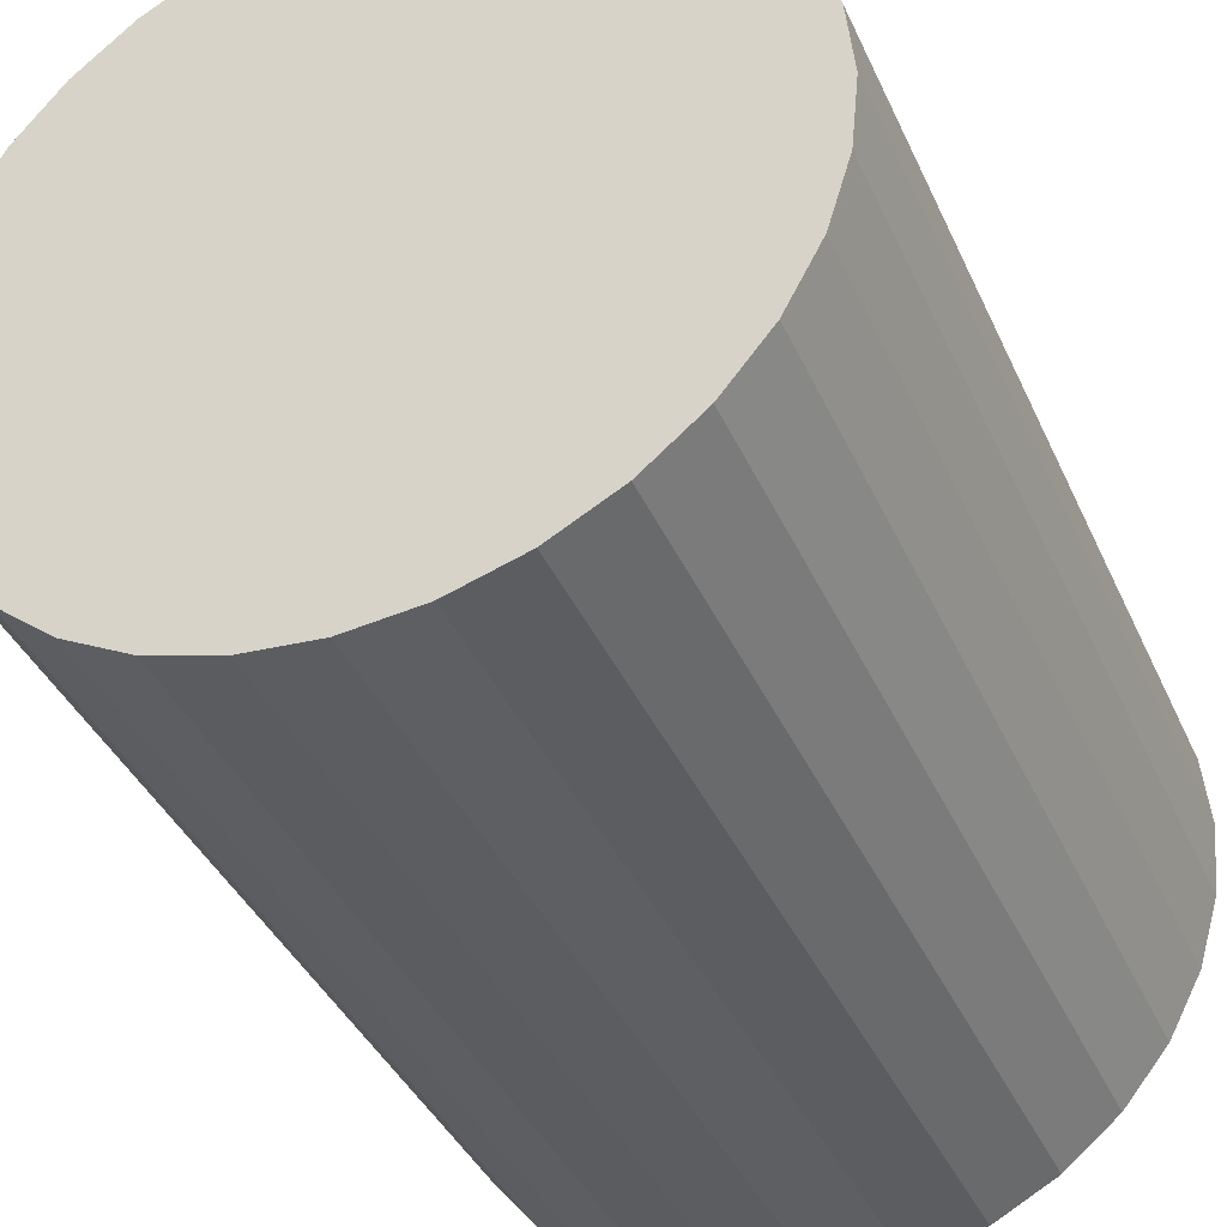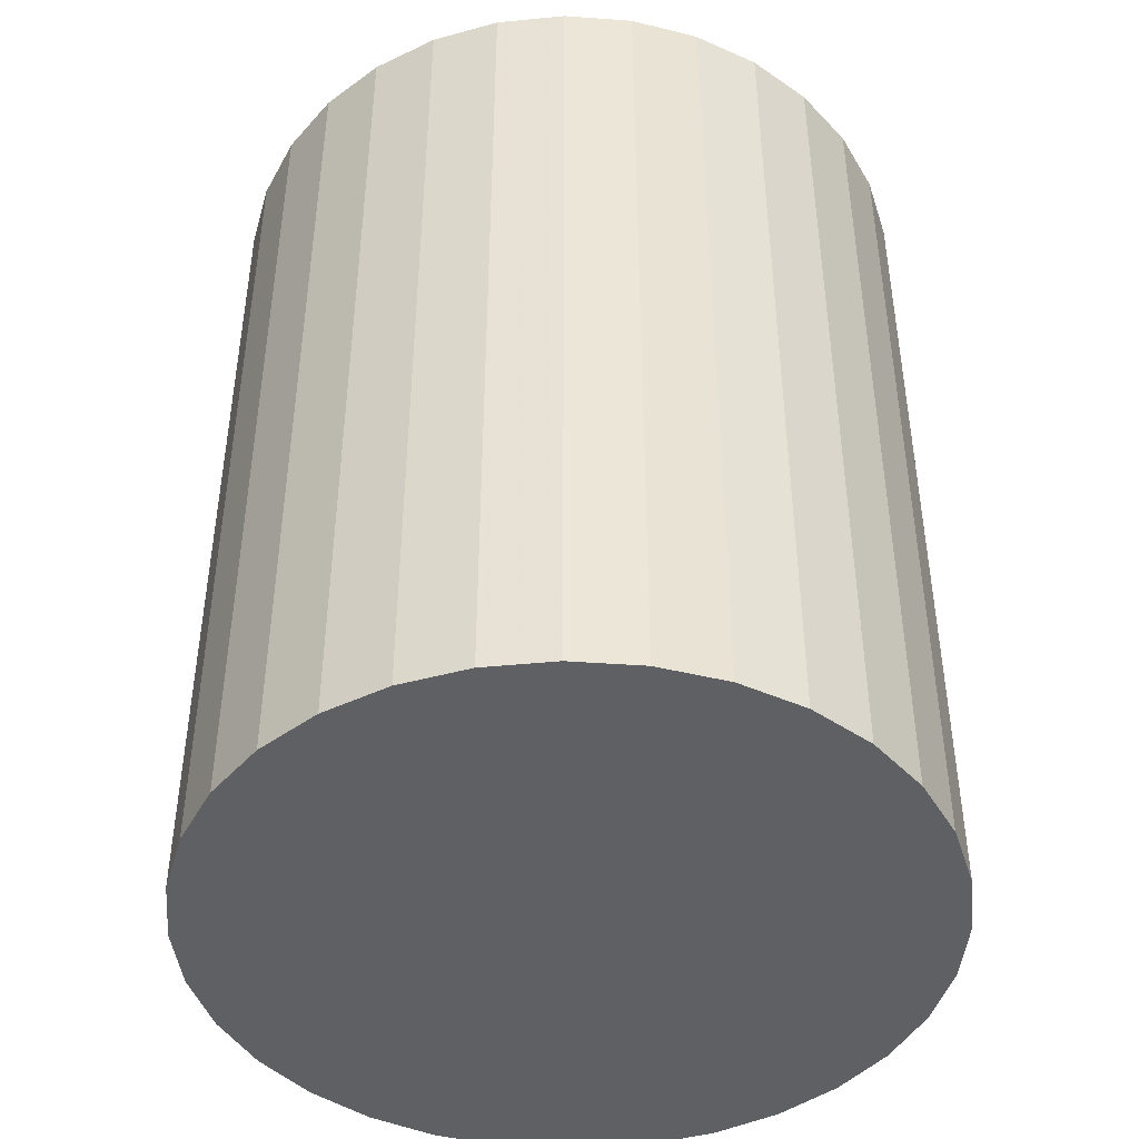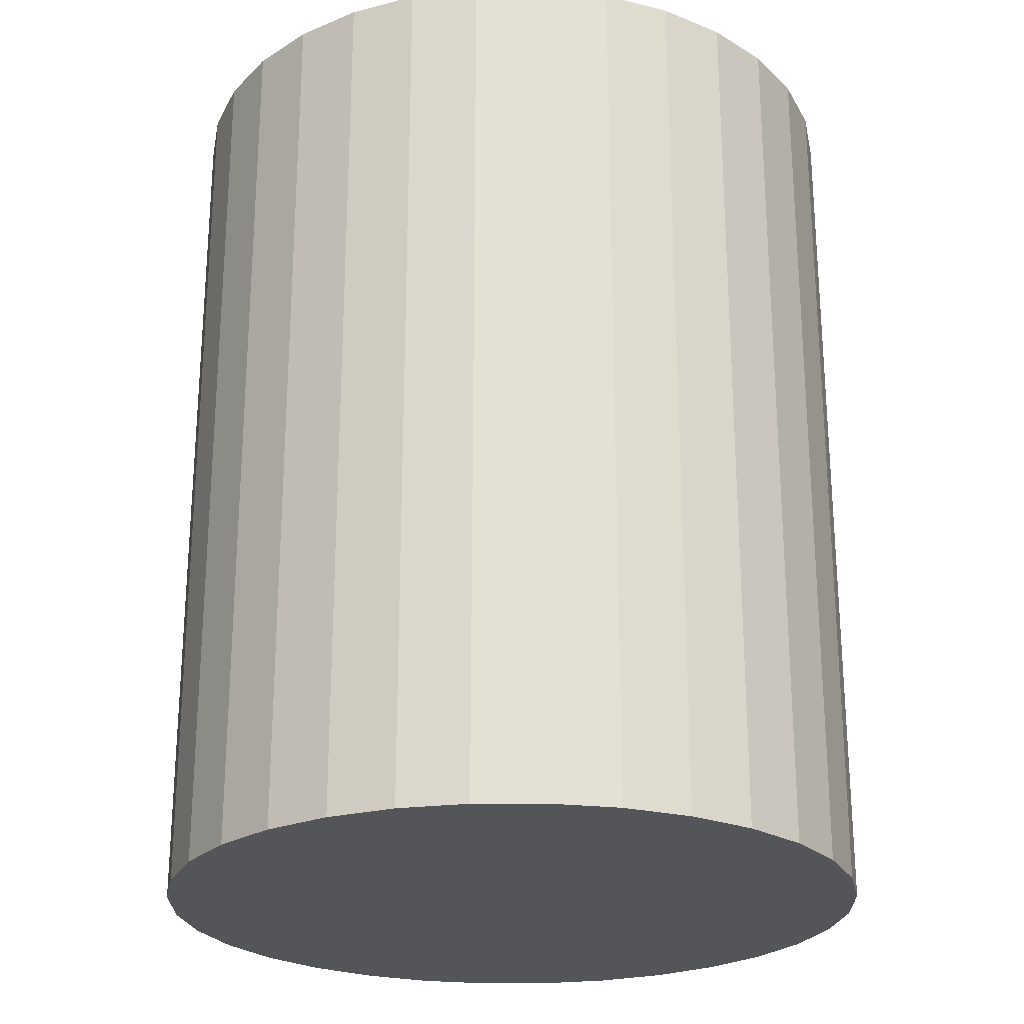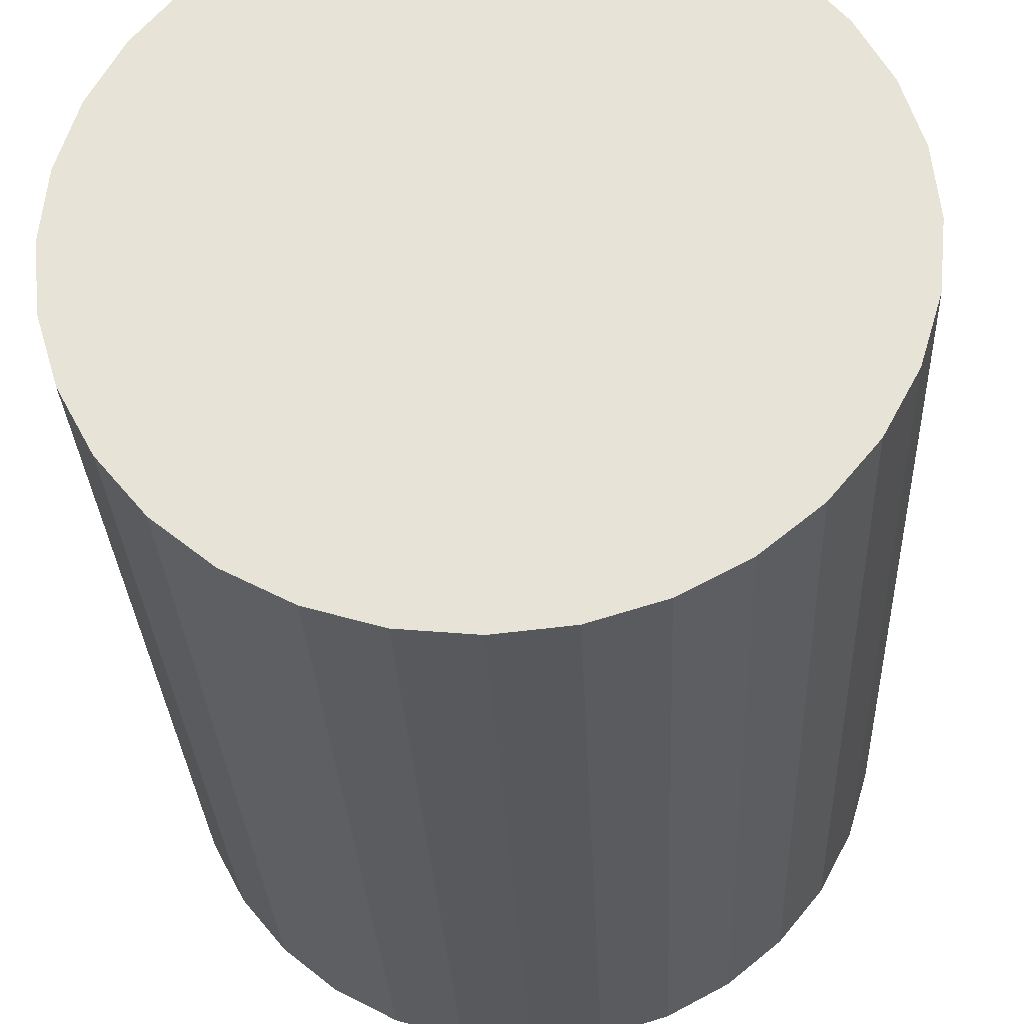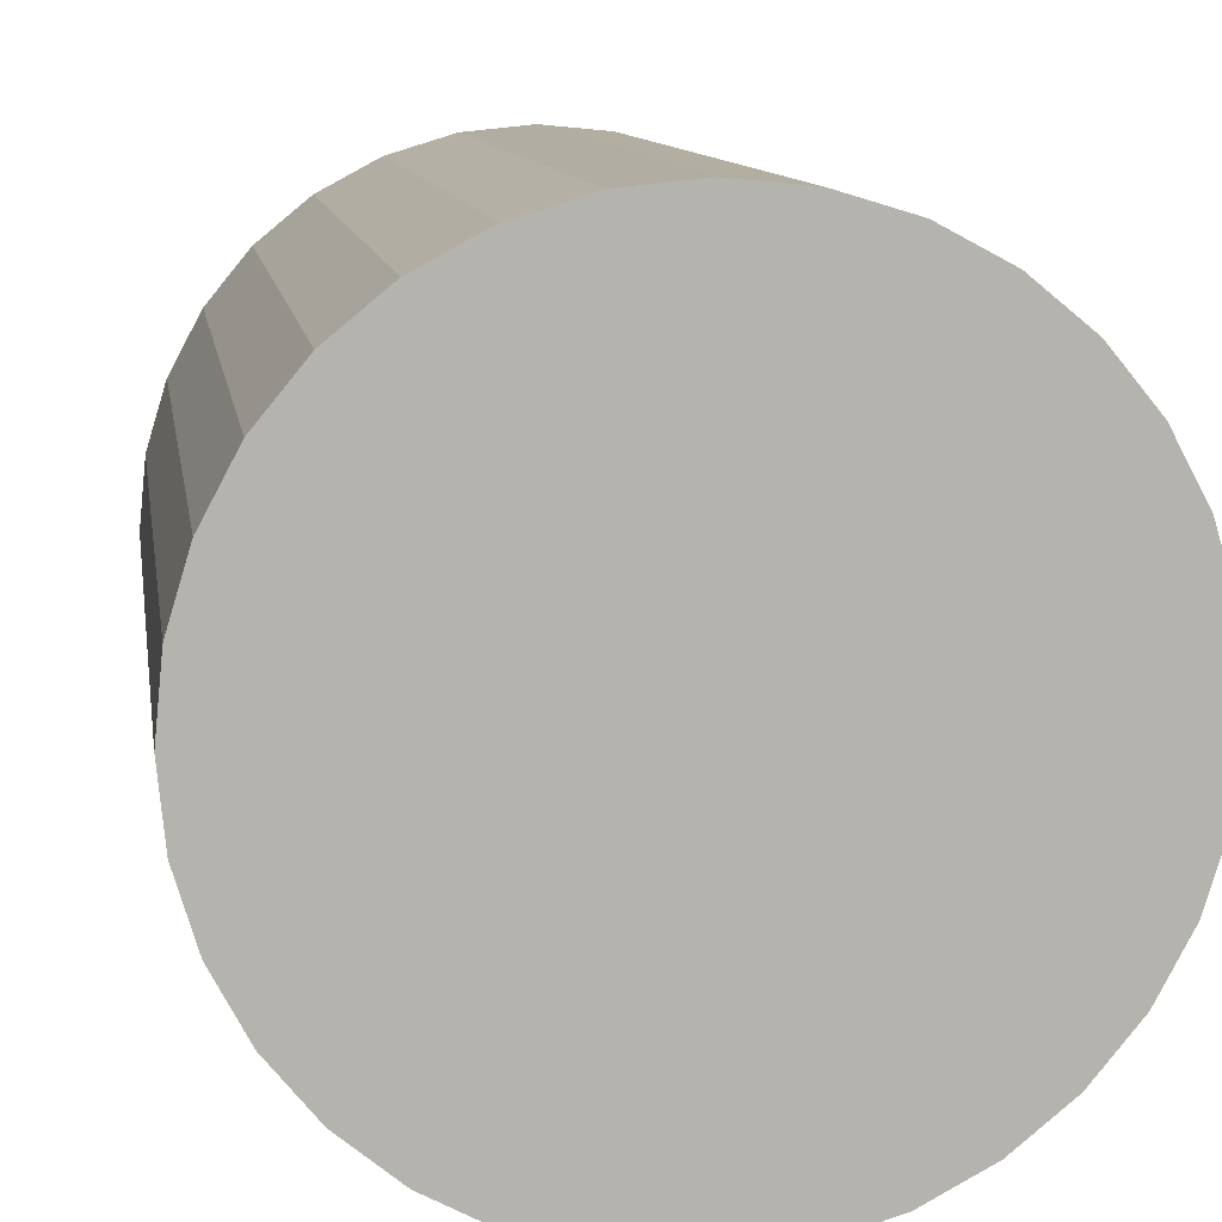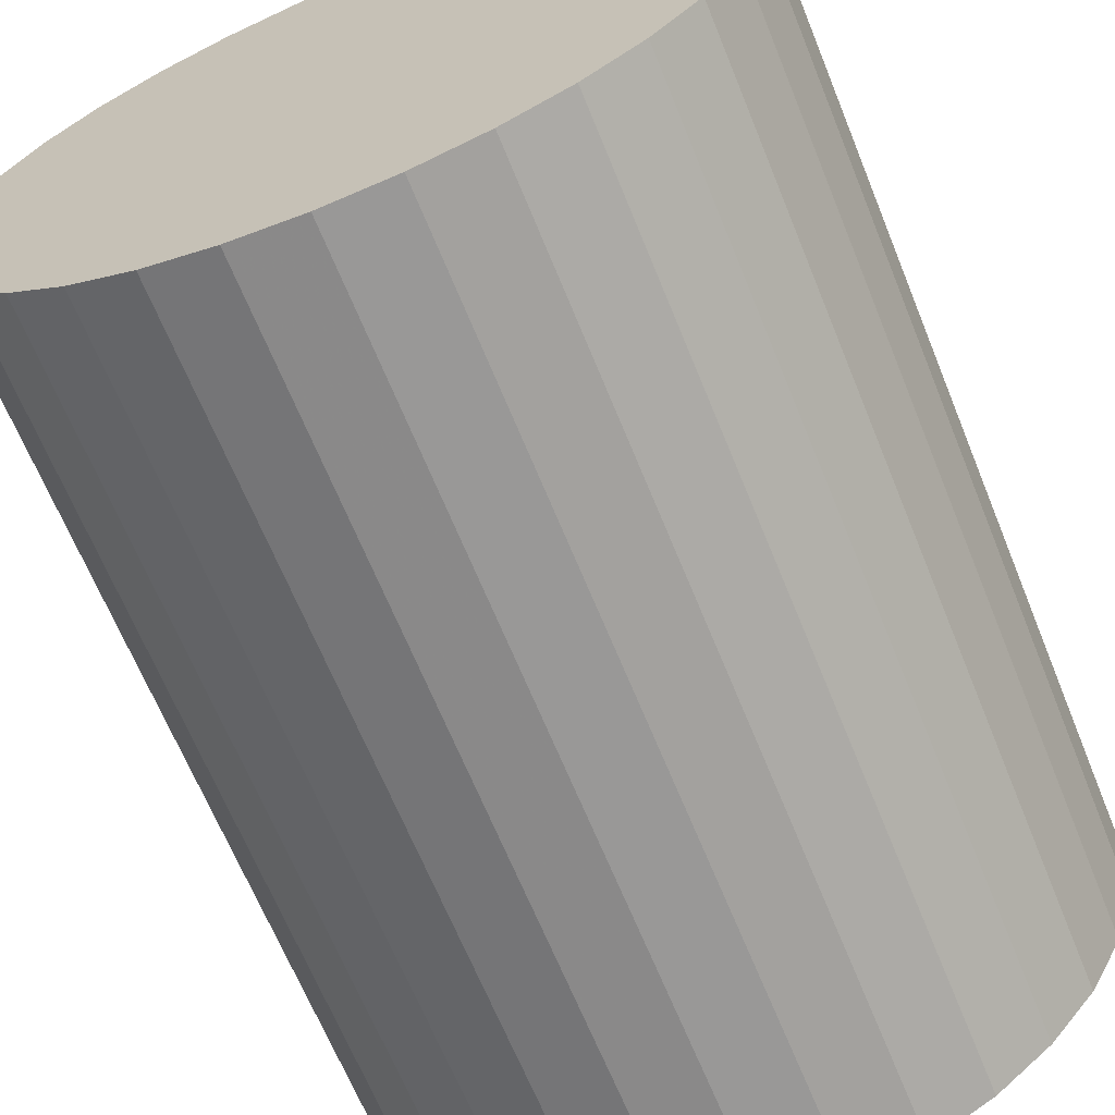
<metadata>
{"format":"obj","ext":"obj","renderer":"f3d","projection":"perspective","resolution":1024,"background":"white","views":[{"elev":-39.1,"azim":-157.5,"up":"+Y"},{"elev":-44.4,"azim":169.6,"up":"+Z"},{"elev":-24.4,"azim":-83.9,"up":"+Z"},{"elev":-29.5,"azim":2.5,"up":"+Y"},{"elev":10.3,"azim":171.6,"up":"+Y"},{"elev":-66.2,"azim":-157.9,"up":"+Y"}]}
</metadata>
<code>
v 0 0 -0.02926
v 0.02318 0 -0.02926
v 0.02318 0 0.02926
v 0 0 0.02926
v 0.02274 0.004522 -0.02926
v 0.02274 0.004522 0.02926
v 0.02142 0.008871 -0.02926
v 0.02142 0.008871 0.02926
v 0.01927 0.01288 -0.02926
v 0.01927 0.01288 0.02926
v 0.01639 0.01639 -0.02926
v 0.01639 0.01639 0.02926
v 0.01288 0.01927 -0.02926
v 0.01288 0.01927 0.02926
v 0.008871 0.02142 -0.02926
v 0.008871 0.02142 0.02926
v 0.004522 0.02274 -0.02926
v 0.004522 0.02274 0.02926
v 0 0.02318 -0.02926
v 0 0.02318 0.02926
v -0.004522 0.02274 -0.02926
v -0.004522 0.02274 0.02926
v -0.008871 0.02142 -0.02926
v -0.008871 0.02142 0.02926
v -0.01288 0.01927 -0.02926
v -0.01288 0.01927 0.02926
v -0.01639 0.01639 -0.02926
v -0.01639 0.01639 0.02926
v -0.01927 0.01288 -0.02926
v -0.01927 0.01288 0.02926
v -0.02142 0.008871 -0.02926
v -0.02142 0.008871 0.02926
v -0.02274 0.004522 -0.02926
v -0.02274 0.004522 0.02926
v -0.02318 0 -0.02926
v -0.02318 0 0.02926
v -0.02274 -0.004522 -0.02926
v -0.02274 -0.004522 0.02926
v -0.02142 -0.008871 -0.02926
v -0.02142 -0.008871 0.02926
v -0.01927 -0.01288 -0.02926
v -0.01927 -0.01288 0.02926
v -0.01639 -0.01639 -0.02926
v -0.01639 -0.01639 0.02926
v -0.01288 -0.01927 -0.02926
v -0.01288 -0.01927 0.02926
v -0.008871 -0.02142 -0.02926
v -0.008871 -0.02142 0.02926
v -0.004522 -0.02274 -0.02926
v -0.004522 -0.02274 0.02926
v -0 -0.02318 -0.02926
v -0 -0.02318 0.02926
v 0.004522 -0.02274 -0.02926
v 0.004522 -0.02274 0.02926
v 0.008871 -0.02142 -0.02926
v 0.008871 -0.02142 0.02926
v 0.01288 -0.01927 -0.02926
v 0.01288 -0.01927 0.02926
v 0.01639 -0.01639 -0.02926
v 0.01639 -0.01639 0.02926
v 0.01927 -0.01288 -0.02926
v 0.01927 -0.01288 0.02926
v 0.02142 -0.008871 -0.02926
v 0.02142 -0.008871 0.02926
v 0.02274 -0.004522 -0.02926
v 0.02274 -0.004522 0.02926
f 2 1 5
f 2 5 3
f 3 5 6
f 3 6 4
f 5 1 7
f 5 7 6
f 6 7 8
f 6 8 4
f 7 1 9
f 7 9 8
f 8 9 10
f 8 10 4
f 9 1 11
f 9 11 10
f 10 11 12
f 10 12 4
f 11 1 13
f 11 13 12
f 12 13 14
f 12 14 4
f 13 1 15
f 13 15 14
f 14 15 16
f 14 16 4
f 15 1 17
f 15 17 16
f 16 17 18
f 16 18 4
f 17 1 19
f 17 19 18
f 18 19 20
f 18 20 4
f 19 1 21
f 19 21 20
f 20 21 22
f 20 22 4
f 21 1 23
f 21 23 22
f 22 23 24
f 22 24 4
f 23 1 25
f 23 25 24
f 24 25 26
f 24 26 4
f 25 1 27
f 25 27 26
f 26 27 28
f 26 28 4
f 27 1 29
f 27 29 28
f 28 29 30
f 28 30 4
f 29 1 31
f 29 31 30
f 30 31 32
f 30 32 4
f 31 1 33
f 31 33 32
f 32 33 34
f 32 34 4
f 33 1 35
f 33 35 34
f 34 35 36
f 34 36 4
f 35 1 37
f 35 37 36
f 36 37 38
f 36 38 4
f 37 1 39
f 37 39 38
f 38 39 40
f 38 40 4
f 39 1 41
f 39 41 40
f 40 41 42
f 40 42 4
f 41 1 43
f 41 43 42
f 42 43 44
f 42 44 4
f 43 1 45
f 43 45 44
f 44 45 46
f 44 46 4
f 45 1 47
f 45 47 46
f 46 47 48
f 46 48 4
f 47 1 49
f 47 49 48
f 48 49 50
f 48 50 4
f 49 1 51
f 49 51 50
f 50 51 52
f 50 52 4
f 51 1 53
f 51 53 52
f 52 53 54
f 52 54 4
f 53 1 55
f 53 55 54
f 54 55 56
f 54 56 4
f 55 1 57
f 55 57 56
f 56 57 58
f 56 58 4
f 57 1 59
f 57 59 58
f 58 59 60
f 58 60 4
f 59 1 61
f 59 61 60
f 60 61 62
f 60 62 4
f 61 1 63
f 61 63 62
f 62 63 64
f 62 64 4
f 63 1 65
f 63 65 64
f 64 65 66
f 64 66 4
f 65 1 2
f 65 2 66
f 66 2 3
f 66 3 4

</code>
